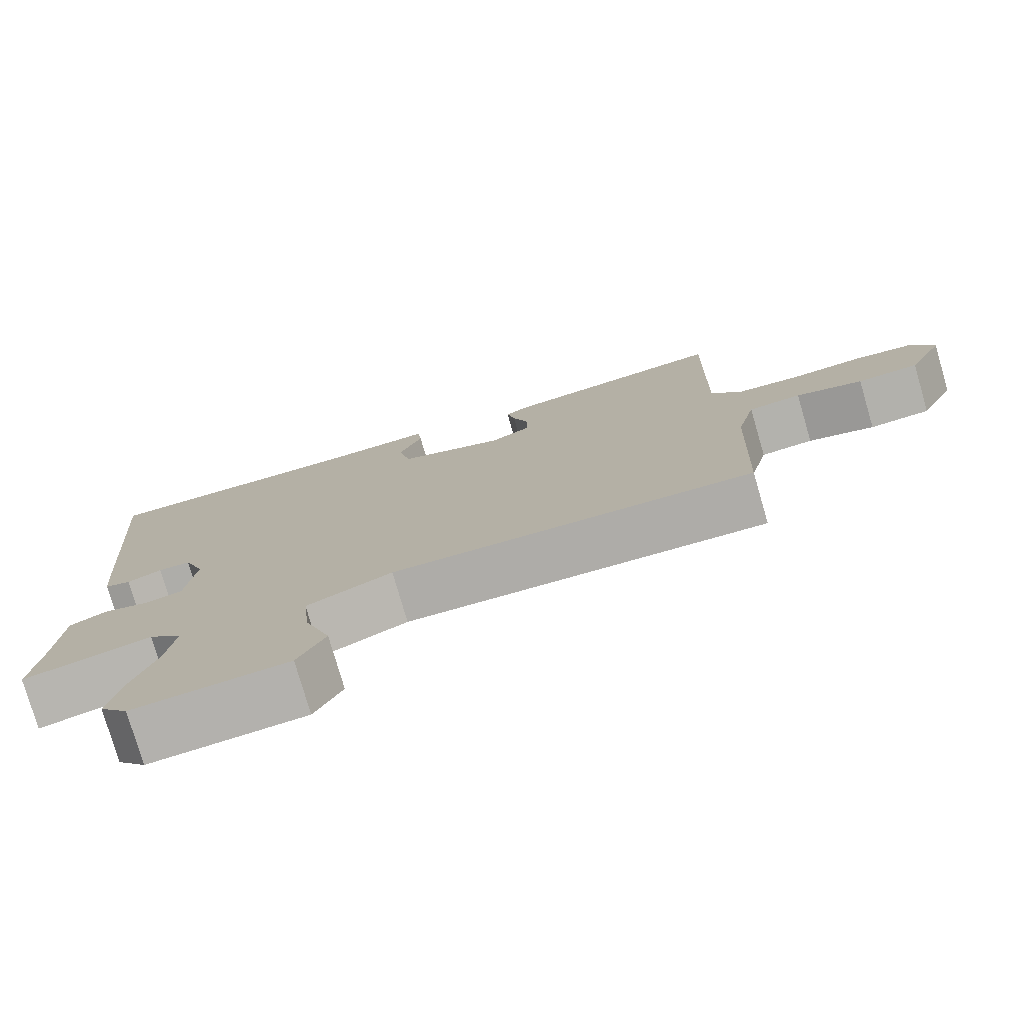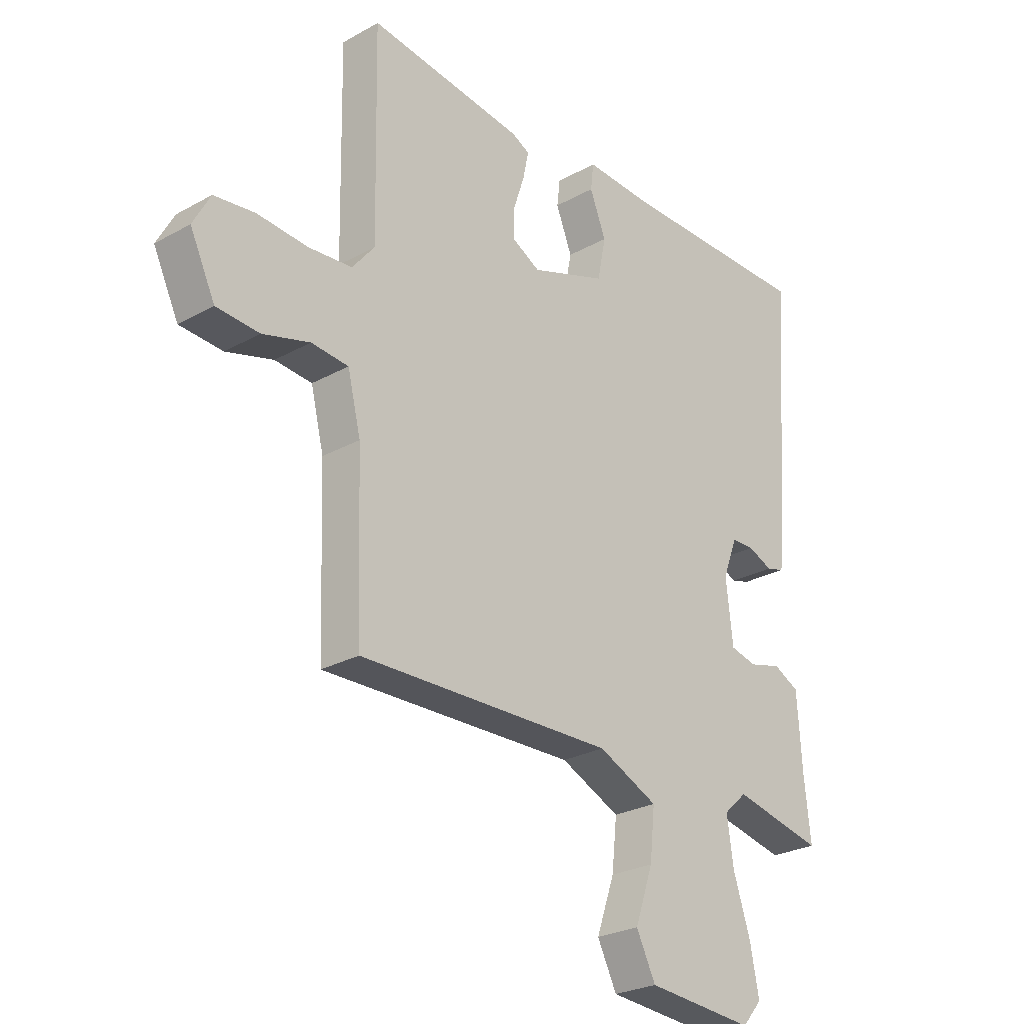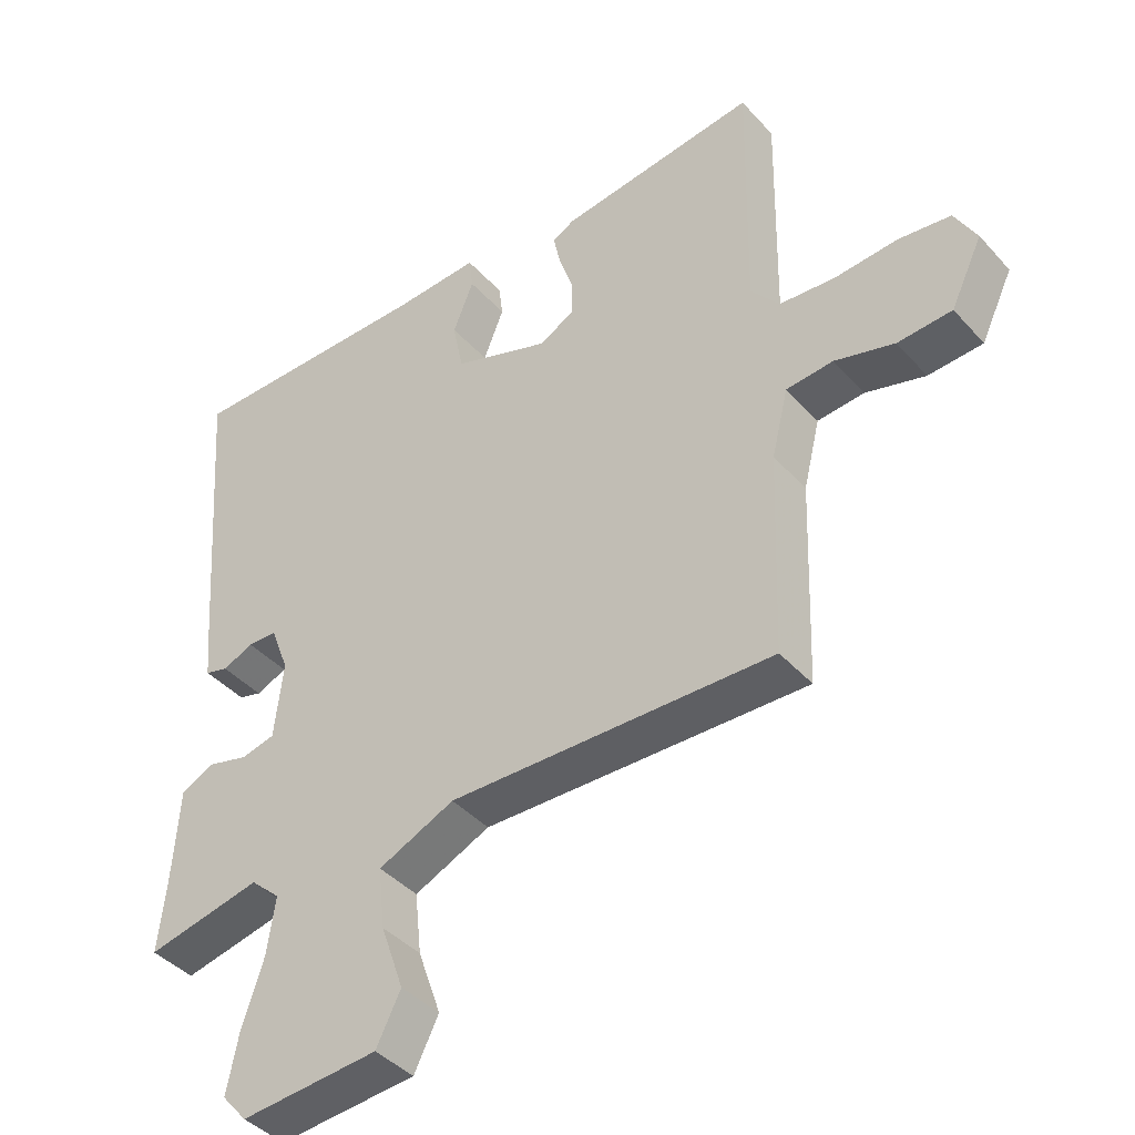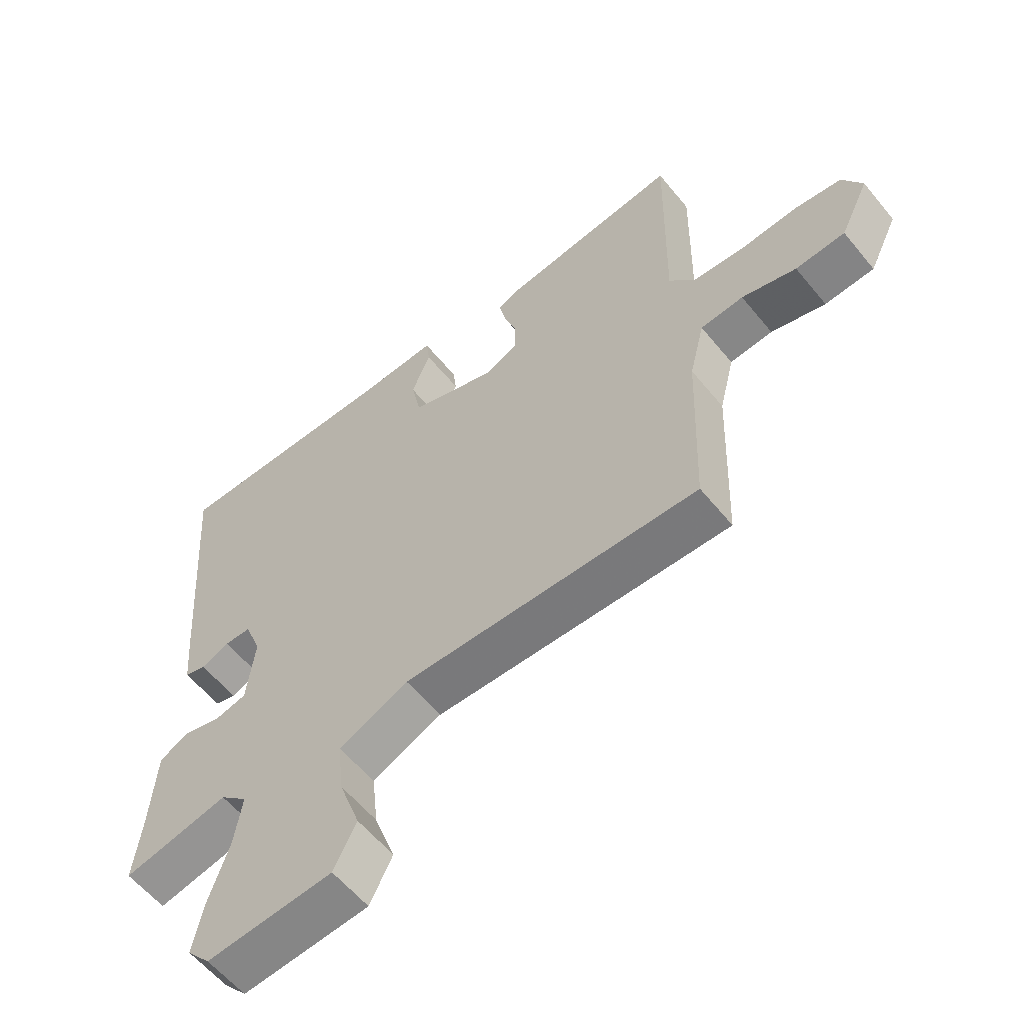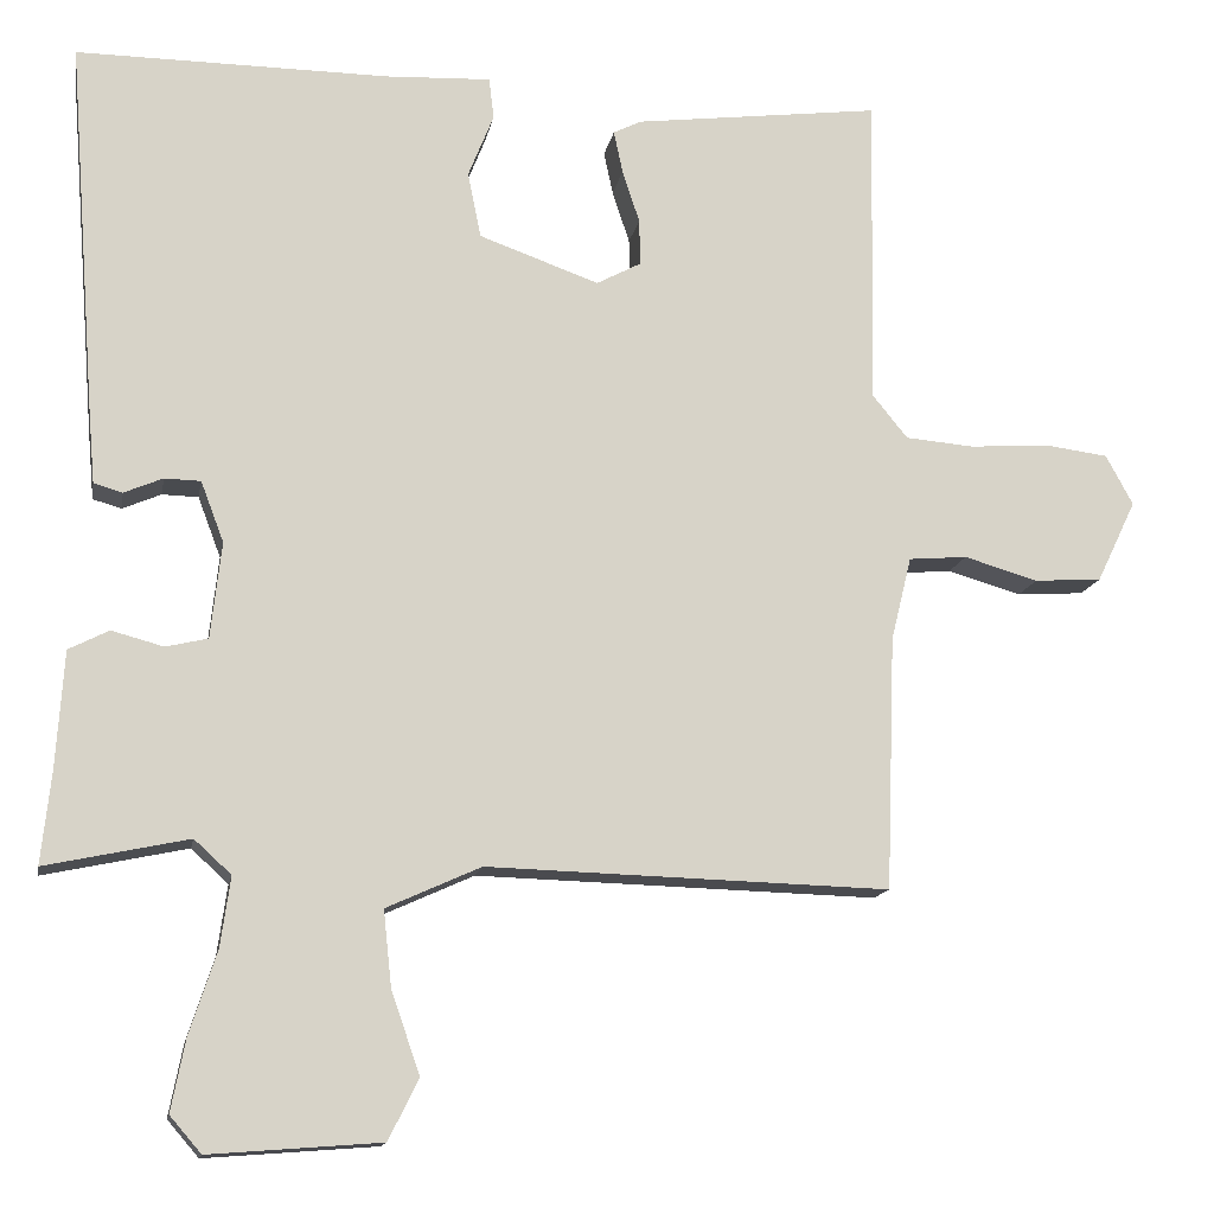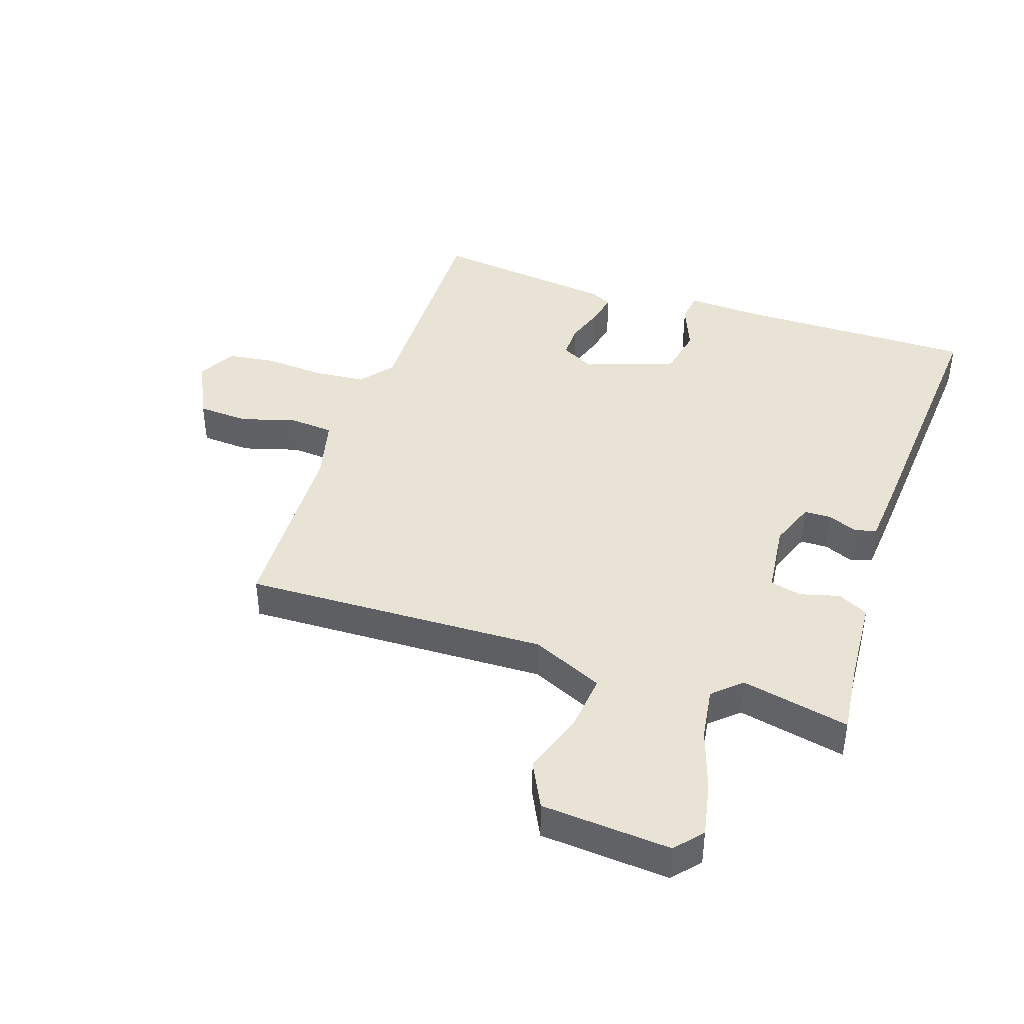
<metadata>
{"format":"obj","ext":"obj","renderer":"f3d","projection":"perspective","resolution":1024,"background":"white","views":[{"elev":-77.6,"azim":16.2,"up":"+Z"},{"elev":-26.3,"azim":131.3,"up":"+Z"},{"elev":-41.7,"azim":37.9,"up":"+Z"},{"elev":-59.1,"azim":39.0,"up":"+Z"},{"elev":-13.9,"azim":-10.2,"up":"+Z"},{"elev":42.0,"azim":-161.6,"up":"+Y"}]}
</metadata>
<code>
v 0.5 0.07 -0.5
v 0.01 0.07 -0.486
v -0.105 0.07 -0.538
v -0.095 0.07 -0.631
v -0.06 0.07 -0.731
v -0.097 0.07 -0.805
v -0.305 0.07 -0.821
v -0.343 0.07 -0.777
v -0.326 0.07 -0.69
v -0.293 0.07 -0.589
v -0.281 0.07 -0.504
v -0.326 0.07 -0.463
v -0.5 0.07 -0.5
v -0.488 0.07 -0.387
v -0.479 0.07 -0.246
v -0.43 0.07 -0.221
v -0.367 0.07 -0.238
v -0.316 0.07 -0.226
v -0.303 0.07 -0.109
v -0.331 0.07 -0.035
v -0.375 0.07 -0.034
v -0.422 0.07 -0.054
v -0.457 0.07 -0.044
v -0.465 0.07 0.047
v -0.5 0.07 0.5
v -0.12 0.07 0.498
v 0.008 0.07 0.504
v 0.014 0.07 0.454
v -0.017 0.07 0.376
v -0.001 0.07 0.296
v 0.145 0.07 0.244
v 0.199 0.07 0.273
v 0.198 0.07 0.329
v 0.177 0.07 0.393
v 0.166 0.07 0.445
v 0.2 0.07 0.462
v 0.5 0.07 0.5
v 0.493 0.07 0.119
v 0.536 0.07 0.066
v 0.62 0.07 0.059
v 0.716 0.07 0.066
v 0.794 0.07 0.056
v 0.827 0.07 -0.005
v 0.779 0.07 -0.105
v 0.697 0.07 -0.11
v 0.607 0.07 -0.084
v 0.536 0.07 -0.09
v 0.511 0.07 -0.192
v 0.5 0 -0.5
v 0.01 0 -0.486
v -0.105 0 -0.538
v -0.095 0 -0.631
v -0.06 0 -0.731
v -0.097 0 -0.805
v -0.305 0 -0.821
v -0.343 0 -0.777
v -0.326 0 -0.69
v -0.293 0 -0.589
v -0.281 0 -0.504
v -0.326 0 -0.463
v -0.5 0 -0.5
v -0.488 0 -0.387
v -0.479 0 -0.246
v -0.43 0 -0.221
v -0.367 0 -0.238
v -0.316 0 -0.226
v -0.303 0 -0.109
v -0.331 0 -0.035
v -0.375 0 -0.034
v -0.422 0 -0.054
v -0.457 0 -0.044
v -0.465 0 0.047
v -0.5 0 0.5
v -0.12 0 0.498
v 0.008 0 0.504
v 0.014 0 0.454
v -0.017 0 0.376
v -0.001 0 0.296
v 0.145 0 0.244
v 0.199 0 0.273
v 0.198 0 0.329
v 0.177 0 0.393
v 0.166 0 0.445
v 0.2 0 0.462
v 0.5 0 0.5
v 0.493 0 0.119
v 0.536 0 0.066
v 0.62 0 0.059
v 0.716 0 0.066
v 0.794 0 0.056
v 0.827 0 -0.005
v 0.779 0 -0.105
v 0.697 0 -0.11
v 0.607 0 -0.084
v 0.536 0 -0.09
v 0.511 0 -0.192
f 44 45 46
f 43 44 46
f 42 43 46
f 41 42 46
f 40 41 46
f 39 40 46 47
f 38 39 47 48
f 36 37 38
f 35 36 38
f 34 35 38
f 33 34 38
f 38 48 1
f 33 38 1
f 32 33 1
f 26 27 28 29
f 26 29 30
f 25 26 30
f 24 25 30
f 23 24 30
f 22 23 30
f 21 22 30
f 20 21 30 31
f 14 15 16 17
f 14 17 18
f 13 14 18
f 12 13 18
f 11 12 18 19
f 8 9 10
f 7 8 10
f 6 7 10
f 5 6 10
f 4 5 10
f 3 4 10 11
f 2 3 11 19
f 20 31 32
f 19 20 32
f 2 19 32
f 1 2 32
f 94 93 92
f 94 92 91
f 94 91 90
f 94 90 89
f 94 89 88
f 95 94 88 87
f 96 95 87 86
f 86 85 84
f 86 84 83
f 86 83 82
f 86 82 81
f 49 96 86
f 49 86 81
f 49 81 80
f 77 76 75 74
f 78 77 74
f 78 74 73
f 78 73 72
f 78 72 71
f 78 71 70
f 78 70 69
f 79 78 69 68
f 65 64 63 62
f 66 65 62
f 66 62 61
f 66 61 60
f 67 66 60 59
f 58 57 56
f 58 56 55
f 58 55 54
f 58 54 53
f 58 53 52
f 59 58 52 51
f 67 59 51 50
f 80 79 68
f 80 68 67
f 80 67 50
f 80 50 49
f 1 49 50 2
f 2 50 51 3
f 3 51 52 4
f 4 52 53 5
f 5 53 54 6
f 6 54 55 7
f 7 55 56 8
f 8 56 57 9
f 9 57 58 10
f 10 58 59 11
f 11 59 60 12
f 12 60 61 13
f 13 61 62 14
f 14 62 63 15
f 15 63 64 16
f 16 64 65 17
f 17 65 66 18
f 18 66 67 19
f 19 67 68 20
f 20 68 69 21
f 21 69 70 22
f 22 70 71 23
f 23 71 72 24
f 24 72 73 25
f 25 73 74 26
f 26 74 75 27
f 27 75 76 28
f 28 76 77 29
f 29 77 78 30
f 30 78 79 31
f 31 79 80 32
f 32 80 81 33
f 33 81 82 34
f 34 82 83 35
f 35 83 84 36
f 36 84 85 37
f 37 85 86 38
f 38 86 87 39
f 39 87 88 40
f 40 88 89 41
f 41 89 90 42
f 42 90 91 43
f 43 91 92 44
f 44 92 93 45
f 45 93 94 46
f 46 94 95 47
f 47 95 96 48
f 48 96 49 1

</code>
